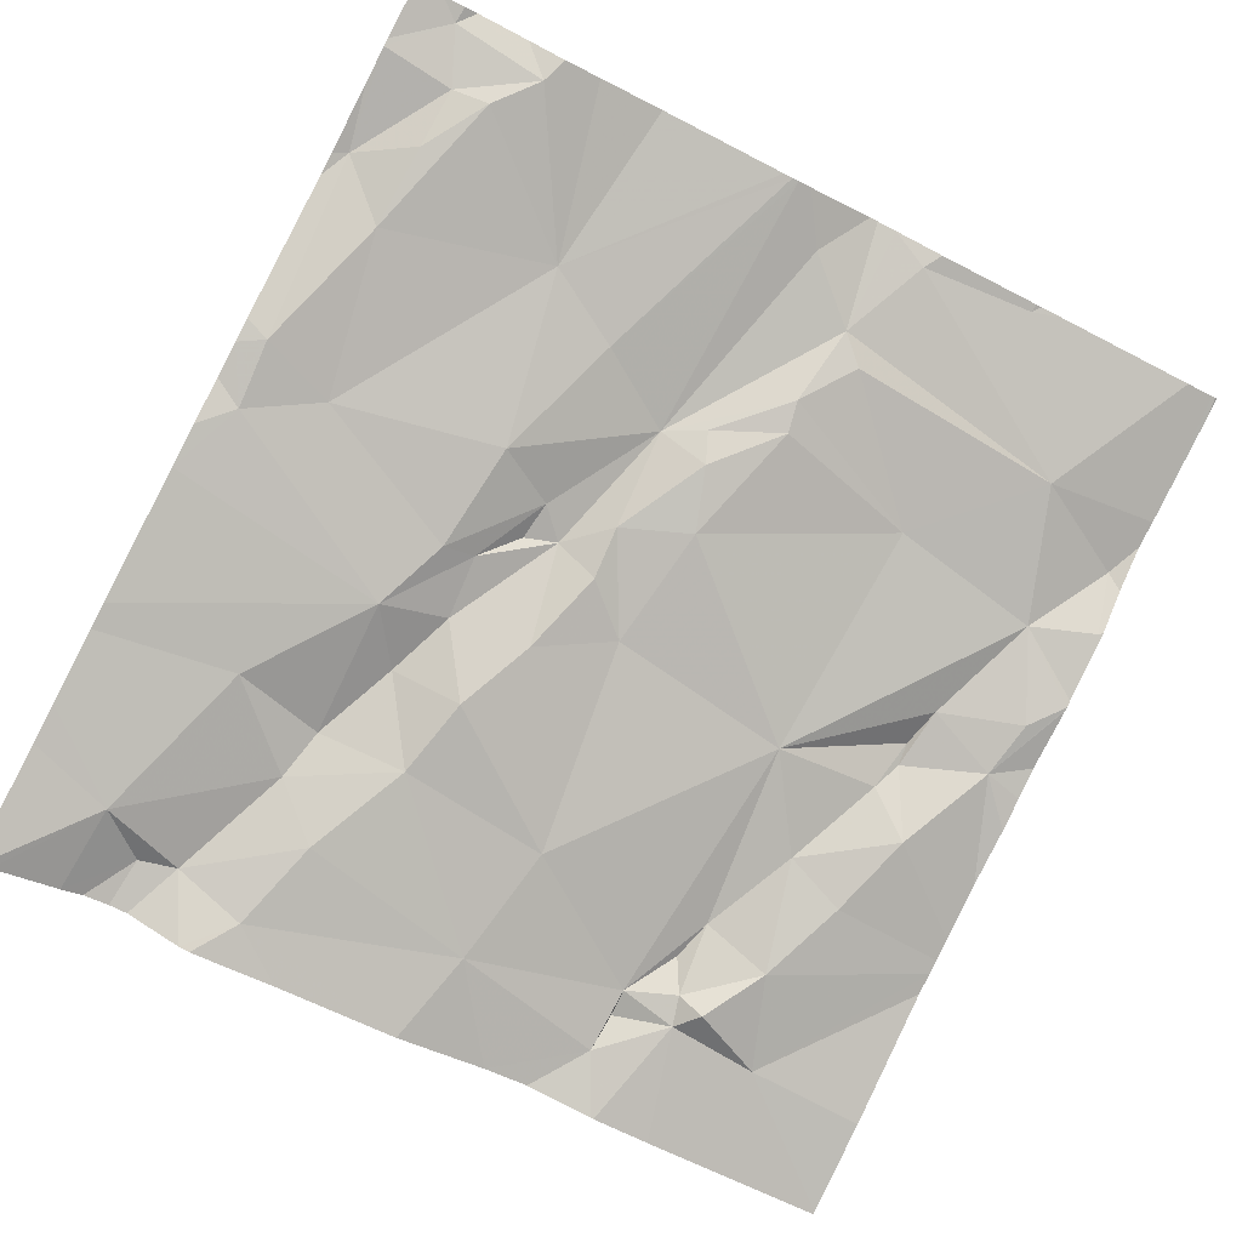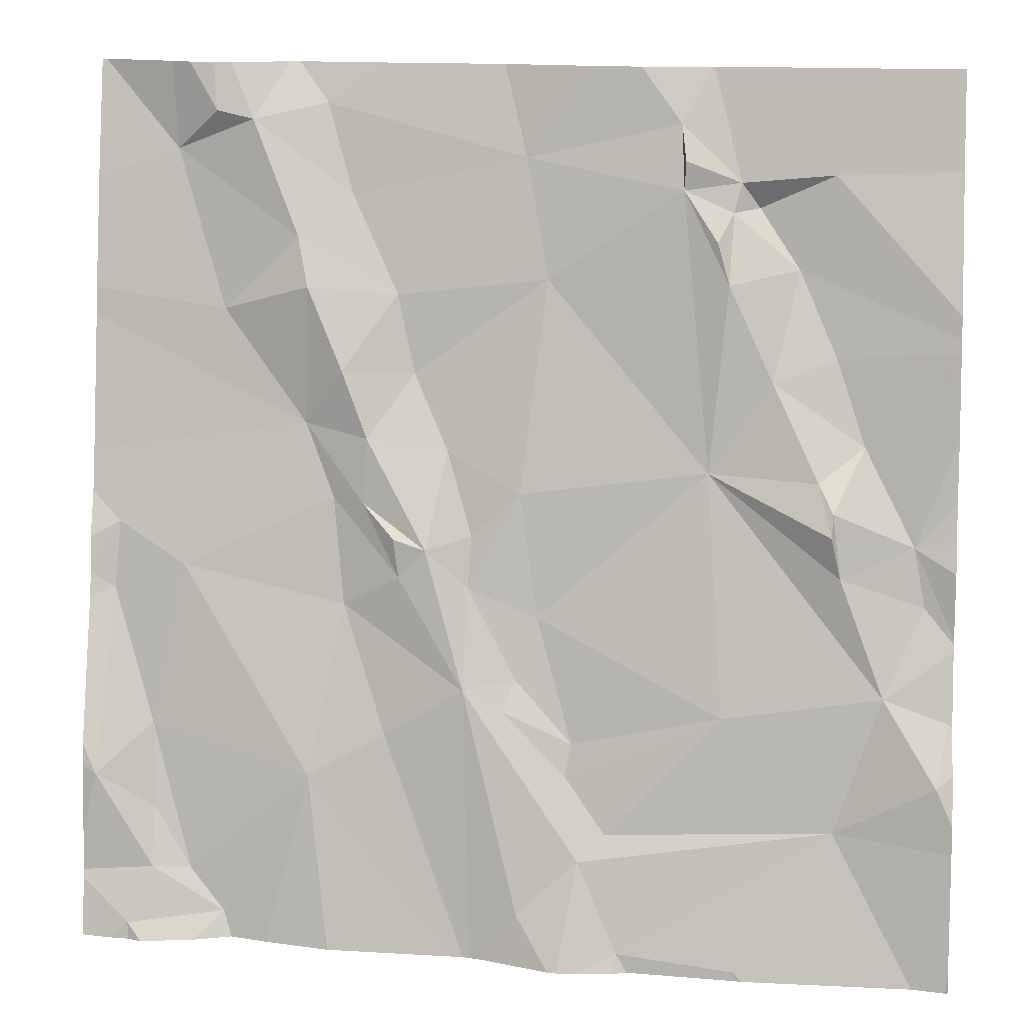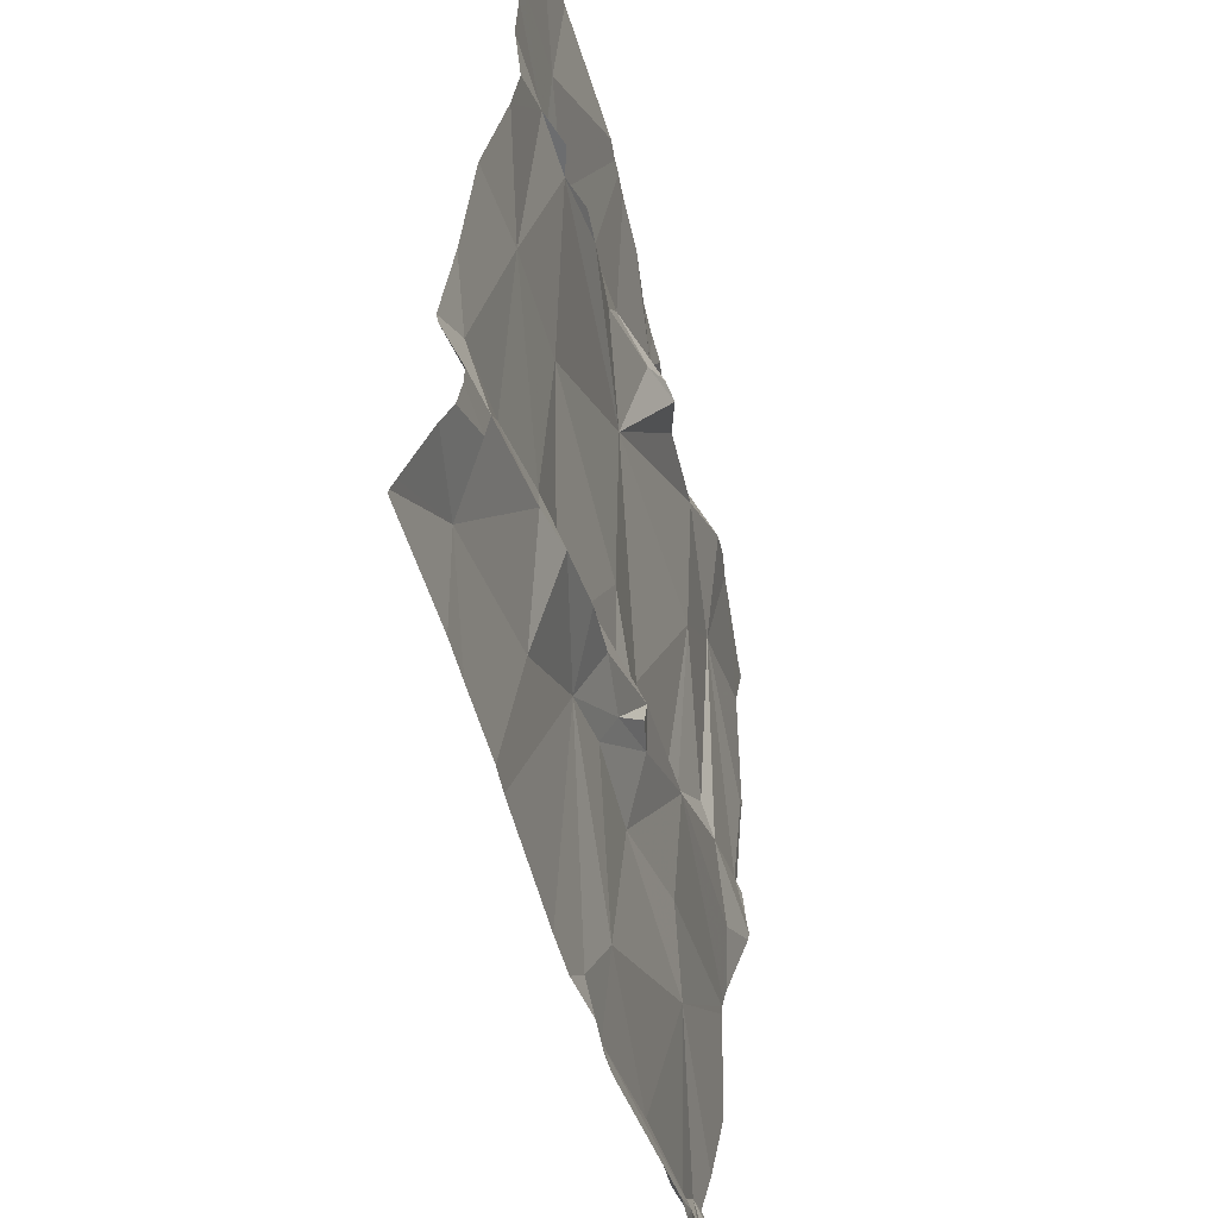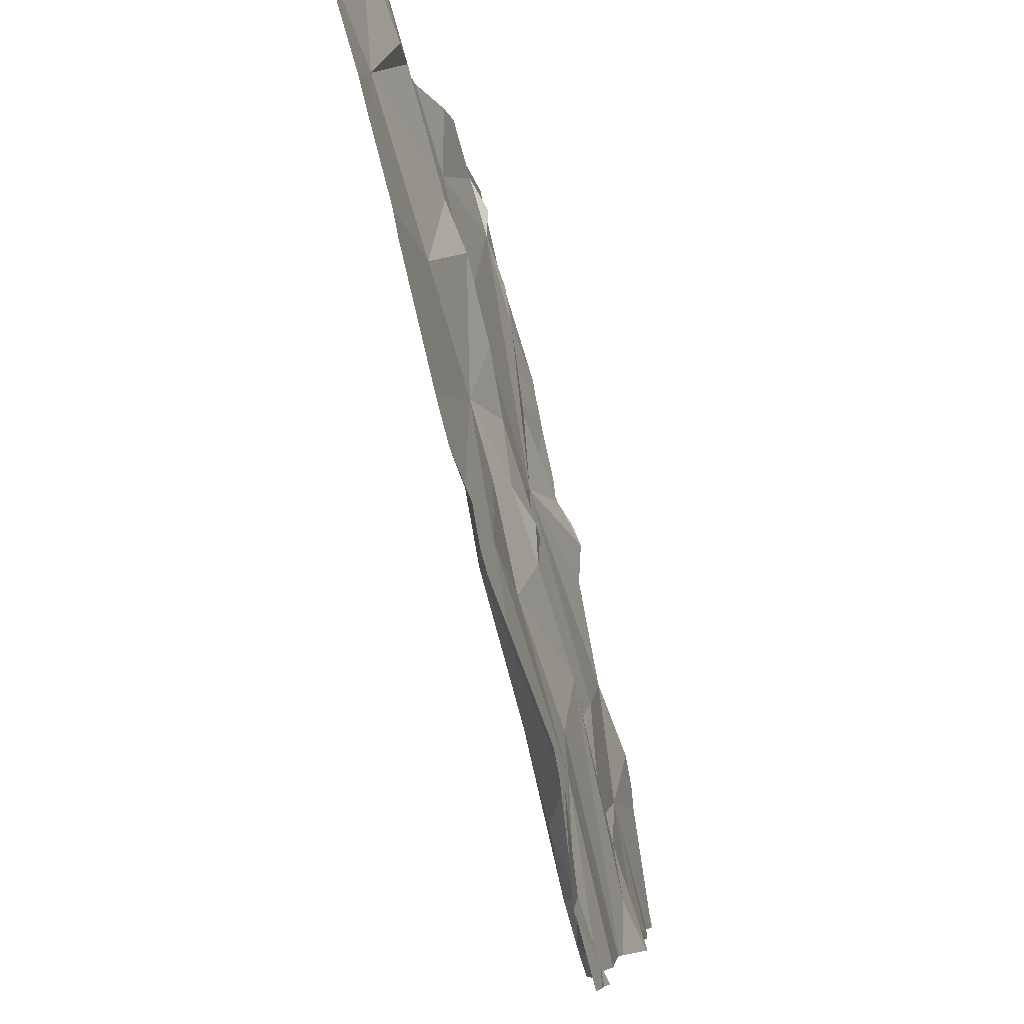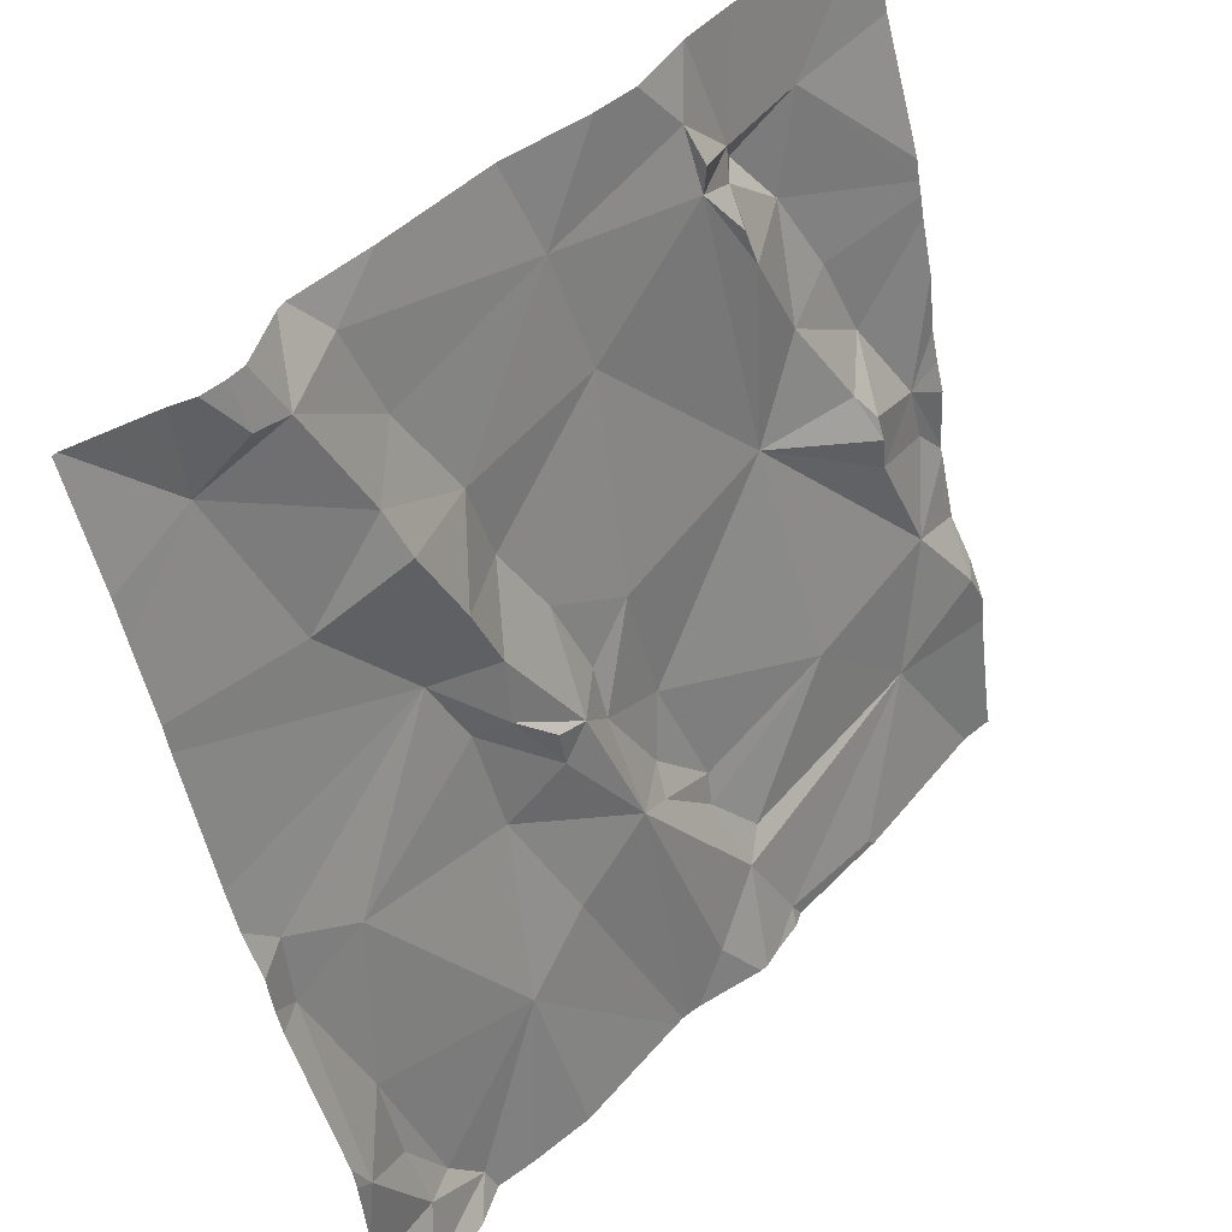
<metadata>
{"format":"obj","ext":"obj","renderer":"f3d","projection":"perspective","resolution":1024,"background":"white","views":[{"elev":-76.3,"azim":-27.2,"up":"+Z"},{"elev":13.9,"azim":4.6,"up":"+Y"},{"elev":38.0,"azim":-91.6,"up":"+Y"},{"elev":-6.3,"azim":-88.6,"up":"+Y"},{"elev":46.2,"azim":-55.2,"up":"+Y"}]}
</metadata>
<code>
v -100.3 231 499.6
v -99.39 231 499.7
v -100.1 231.2 499.6
v -100 231.3 499.6
v -100.1 231.4 499.5
v -99.86 231.4 499.6
v -99.86 230.9 499.7
v -99.84 231 499.7
v -99.8 230.8 499.7
v -99.39 231.3 499.7
v -99.39 231.3 499.7
v -100.3 231.4 499.5
v -99.39 231 499.7
v -99.86 231.1 499.6
v -99.92 231 499.7
v -100 230.8 499.7
v -99.92 230.9 499.7
v -100.1 231.5 499.5
v -100.1 231.5 499.5
v -100.2 231.5 499.5
v -99.75 230.6 499.8
v -100.3 230.7 499.7
v -100.3 230.8 499.7
v -100.3 230.8 499.7
v -100.3 230.6 499.7
v -100.2 231.5 499.5
v -99.73 231.5 499.6
v -100.1 231 499.6
v -99.94 231.1 499.6
v -100 231.1 499.6
v -99.98 231.2 499.6
v -99.39 231.5 499.6
v -99.39 231.4 499.6
v -99.39 230.9 499.7
v -99.66 231.1 499.7
v -99.83 231.3 499.6
v -100.1 231.5 499.5
v -100.2 231.5 499.5
v -99.69 231.4 499.6
v -99.69 231.4 499.6
v -99.63 231.4 499.6
v -100.1 231.4 499.6
v -99.96 231 499.7
v -99.65 231.4 499.6
v -99.64 231.3 499.6
v -99.87 230.9 499.7
v -100.1 231.2 499.6
v -99.99 231 499.7
v -100.2 231 499.6
v -100.1 230.8 499.7
v -100.3 230.7 499.7
v -99.52 230.8 499.8
v -99.62 230.6 499.8
v -99.76 230.7 499.7
v -99.79 230.7 499.7
v -99.64 230.9 499.7
v -99.86 230.6 499.8
v -100.2 231.5 499.5
v -99.81 230.8 499.7
v -99.91 231 499.6
v -100 231.1 499.6
v -100 231 499.7
v -99.56 231.5 499.6
v -99.39 231.3 499.7
v -100.2 230.6 499.7
v -99.59 231.5 499.6
v -100.2 230.7 499.7
v -100.3 231 499.6
v -100.1 231.1 499.6
v -100.1 231.3 499.6
v -99.39 230.9 499.7
v -100.2 231.3 499.6
v -99.69 231.5 499.6
v -100.2 231.5 499.5
v -99.88 231.5 499.5
v -100 231.5 499.5
v -99.44 231.1 499.7
v -99.42 231 499.7
v -99.51 231 499.7
v -99.47 230.9 499.7
v -99.73 230.6 499.8
v -100.3 230.6 499.7
v -99.89 230.6 499.8
v -99.4 230.9 499.7
v -99.79 230.6 499.8
v -99.75 230.6 499.8
v -99.41 230.8 499.8
v -99.52 231.2 499.6
v -99.56 231.3 499.6
v -99.54 231.1 499.7
v -99.52 231.1 499.7
v -99.52 231.1 499.7
v -99.6 231.4 499.6
v -99.52 231.4 499.6
v -99.63 231.4 499.6
v -99.59 231.2 499.6
v -99.82 230.6 499.8
v -99.49 231.2 499.7
v -99.62 230.6 499.8
v -100.3 230.6 499.7
v -99.91 230.6 499.8
v -100.3 231.5 499.5
v -99.91 230.6 499.8
v -100.3 231.1 499.6
v -100.3 231.1 499.6
v -100.3 231.4 499.5
v -100.3 230.7 499.7
v -100.3 230.7 499.7
v -99.78 231.5 499.6
v -99.66 231.5 499.6
v -100.3 231 499.6
v -100.3 231 499.6
v -100.3 230.7 499.7
v -100.3 230.8 499.7
v -100.3 230.8 499.7
v -100.3 231 499.6
v -100.3 231.4 499.5
v -100.3 231.3 499.5
v -100.3 231.3 499.5
v -99.39 231.2 499.7
v -99.39 231.2 499.7
v -99.39 231.1 499.7
v -99.39 231 499.7
v -99.39 231.1 499.7
v -99.39 230.8 499.8
v -99.39 230.8 499.8
v -99.39 230.9 499.7
v -99.39 230.7 499.8
v -99.39 230.6 499.8
v -100.3 231.5 499.5
v -100.2 230.6 499.7
v -100.2 230.6 499.7
v -100.1 230.6 499.7
v -99.92 230.6 499.8
v -100.1 230.6 499.7
v -99.81 230.6 499.8
v -99.61 230.6 499.8
v -99.59 230.6 499.8
v -99.62 230.6 499.8
v -99.43 230.6 499.8
v -100.3 230.6 499.7
v -100.3 230.6 499.7
v -99.4 230.6 499.8
v -99.39 230.6 499.8
v -99.39 230.6 499.8
v -99.66 231.5 499.6
v -100.3 231.5 499.5
v -100.3 231.5 499.5
v -99.4 231.5 499.6
v -99.39 231.5 499.6
f 1 3 104
f 5 4 6
f 8 7 9
f 8 14 15
f 103 16 101
f 23 22 24
f 17 28 16
f 30 29 31
f 149 32 150
f 14 35 36
f 5 37 38
f 39 6 36
f 40 39 41
f 38 42 5
f 15 43 17
f 45 44 39
f 39 35 45
f 39 36 35
f 7 46 9
f 47 30 31
f 29 14 36
f 43 48 17
f 49 3 1
f 50 16 28
f 14 8 35
f 25 51 107
f 53 52 21
f 52 54 55
f 56 8 9
f 53 21 81
f 148 106 130
f 56 54 52
f 17 59 46
f 56 35 8
f 54 59 55
f 17 55 59
f 59 9 46
f 9 59 56
f 14 60 15
f 43 61 62
f 55 21 52
f 65 25 100
f 67 51 65
f 111 1 112
f 49 28 69
f 22 67 24
f 57 17 103
f 67 50 24
f 50 65 132
f 67 65 50
f 17 57 55
f 50 49 24
f 147 12 102
f 146 41 66
f 101 50 134
f 69 3 49
f 7 15 17
f 51 67 22
f 25 65 51
f 122 77 124
f 23 51 22
f 107 23 113
f 23 24 68
f 48 61 69
f 121 77 122
f 134 50 135
f 70 4 42
f 48 28 17
f 17 46 7
f 60 43 15
f 14 29 60
f 42 38 12
f 28 49 50
f 49 68 24
f 30 61 43
f 43 60 29
f 29 30 43
f 49 1 68
f 36 31 29
f 30 3 61
f 3 30 47
f 4 47 31
f 4 5 42
f 69 61 3
f 43 62 48
f 4 70 47
f 70 72 3
f 36 4 31
f 118 72 119
f 120 98 77
f 72 42 12
f 4 36 6
f 72 12 117
f 37 5 6
f 37 6 75
f 6 39 73
f 18 37 19
f 102 74 58
f 12 38 74
f 73 40 41
f 74 38 20
f 39 40 73
f 109 73 27
f 85 55 136
f 55 57 97
f 115 68 116
f 8 15 7
f 56 59 54
f 62 61 48
f 66 41 63
f 133 50 132
f 28 48 69
f 47 70 3
f 70 42 72
f 78 77 79
f 56 52 80
f 132 65 131
f 87 80 52
f 10 88 11
f 91 90 92
f 93 89 94
f 41 94 63
f 41 93 94
f 95 41 39
f 39 44 95
f 93 41 95
f 45 89 95
f 45 95 44
f 95 89 93
f 45 96 89
f 63 94 32
f 94 89 10
f 77 98 91
f 98 90 91
f 35 79 92
f 96 88 89
f 92 90 35
f 77 78 13
f 120 77 121
f 91 92 79
f 11 98 120
f 131 65 100
f 110 73 41
f 99 53 81
f 79 77 91
f 96 35 90
f 98 88 96
f 96 90 98
f 34 87 125
f 81 21 86
f 80 79 35
f 80 78 79
f 13 80 127
f 84 80 87
f 80 84 71
f 63 32 149
f 110 41 146
f 27 73 110
f 129 128 143
f 126 52 128
f 35 96 45
f 56 80 35
f 83 57 103
f 52 53 138
f 2 77 13
f 104 3 118
f 105 1 104
f 13 78 80
f 26 74 20
f 58 74 26
f 106 12 130
f 32 94 33
f 64 94 10
f 107 51 23
f 108 25 107
f 97 57 83
f 82 25 141
f 141 108 142
f 111 68 1
f 33 94 64
f 11 88 98
f 112 1 105
f 19 37 76
f 113 23 114
f 114 23 115
f 10 89 88
f 115 23 68
f 116 68 111
f 34 84 87
f 117 12 106
f 100 25 82
f 118 3 72
f 18 38 37
f 71 84 34
f 119 72 117
f 123 77 2
f 124 77 123
f 86 21 85
f 85 21 55
f 125 87 126
f 126 87 52
f 101 16 50
f 127 80 71
f 128 52 140
f 20 38 18
f 103 17 16
f 135 50 133
f 76 37 75
f 136 55 97
f 137 53 139
f 138 53 137
f 75 6 109
f 109 6 73
f 139 53 99
f 140 52 138
f 141 25 108
f 102 12 74
f 143 128 140
f 130 12 147
f 144 129 143
f 145 129 144

</code>
